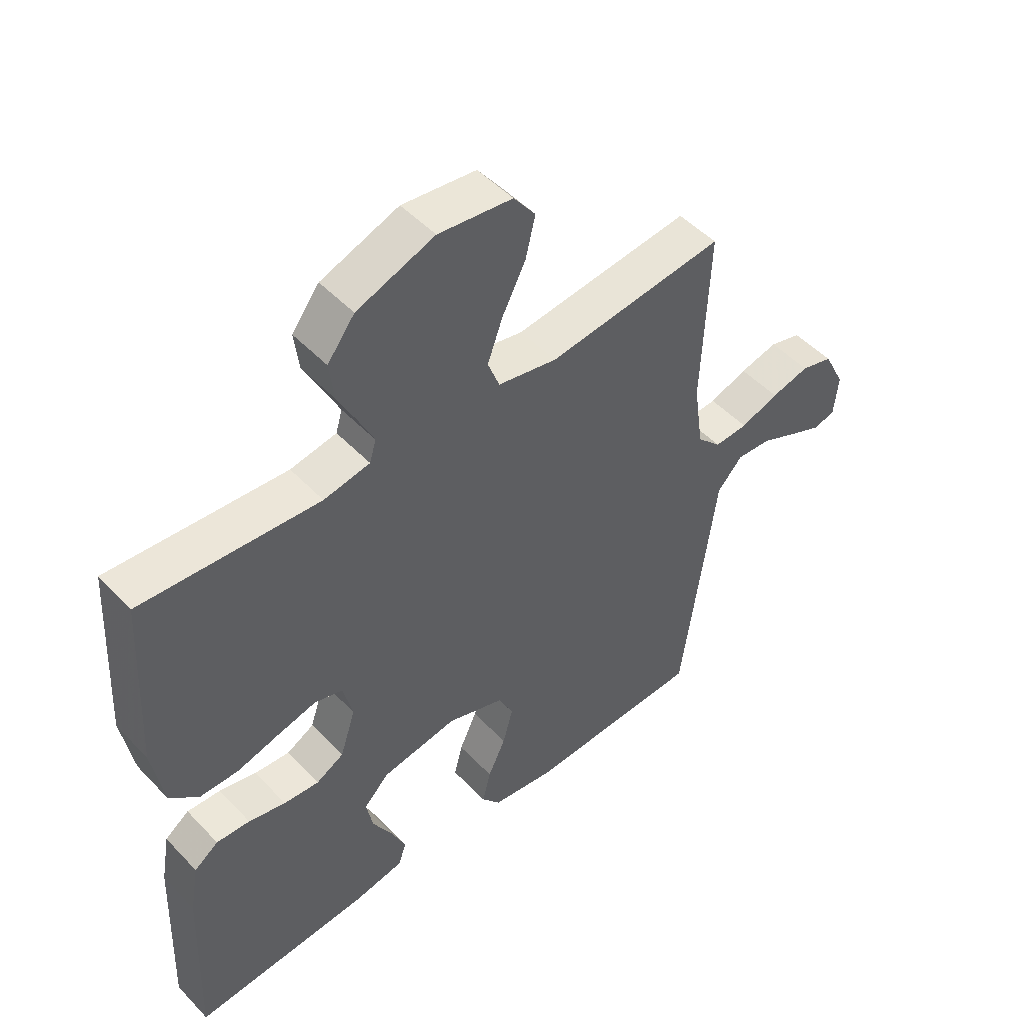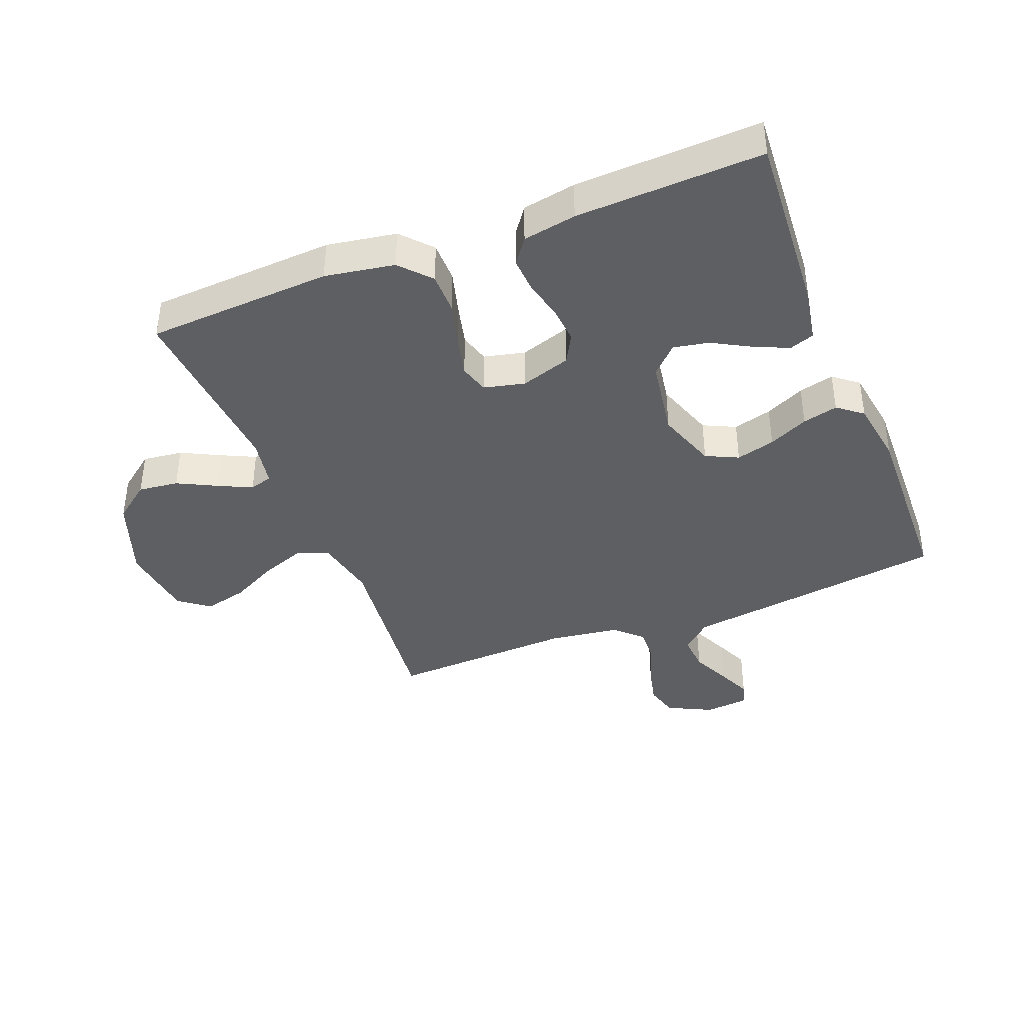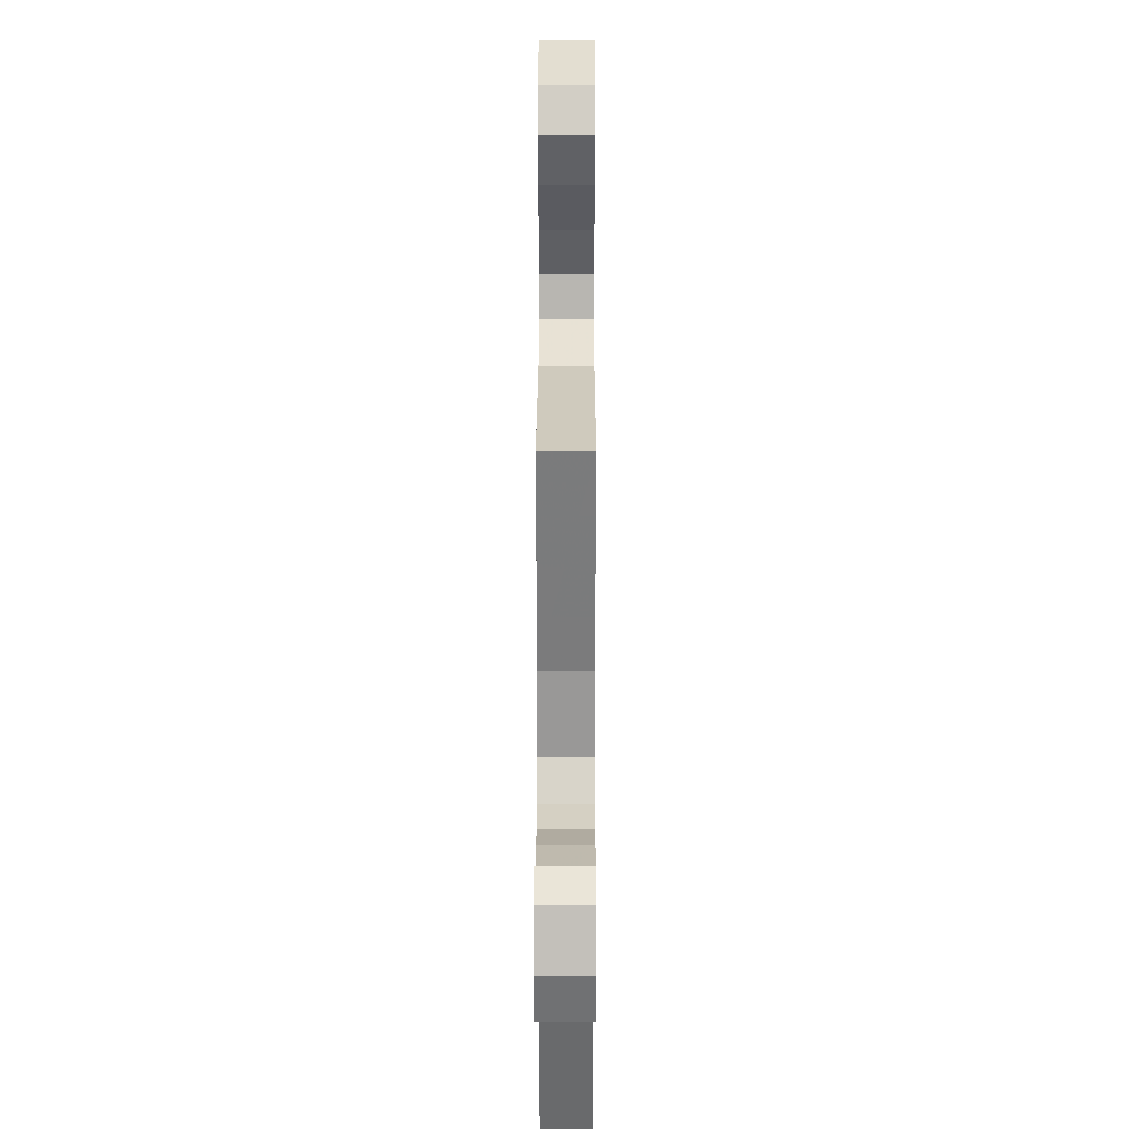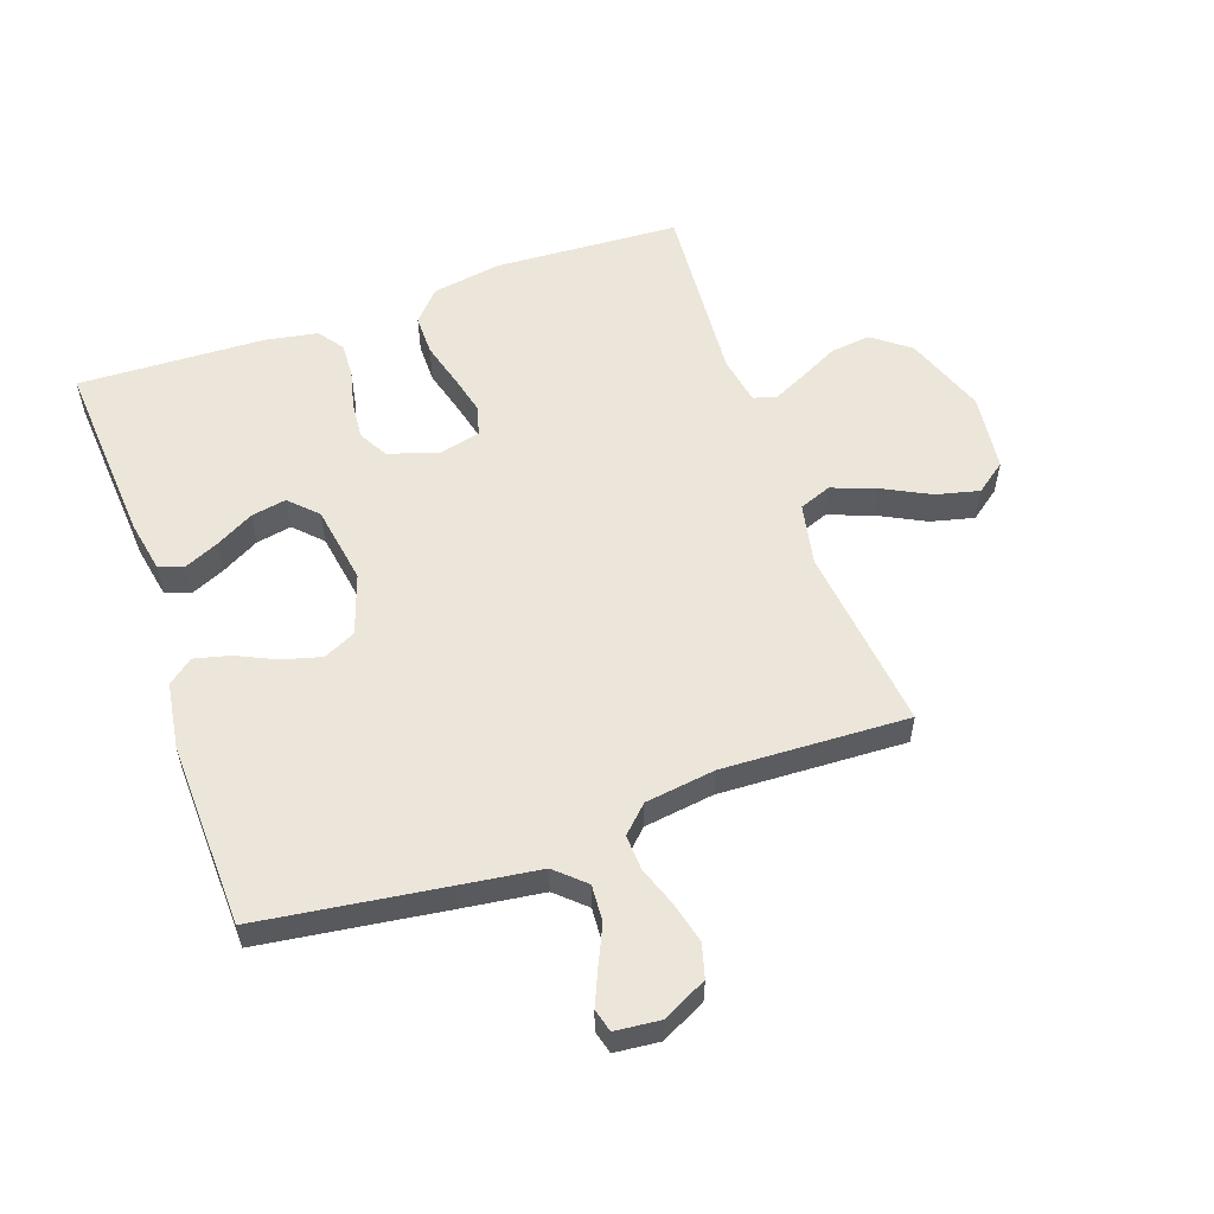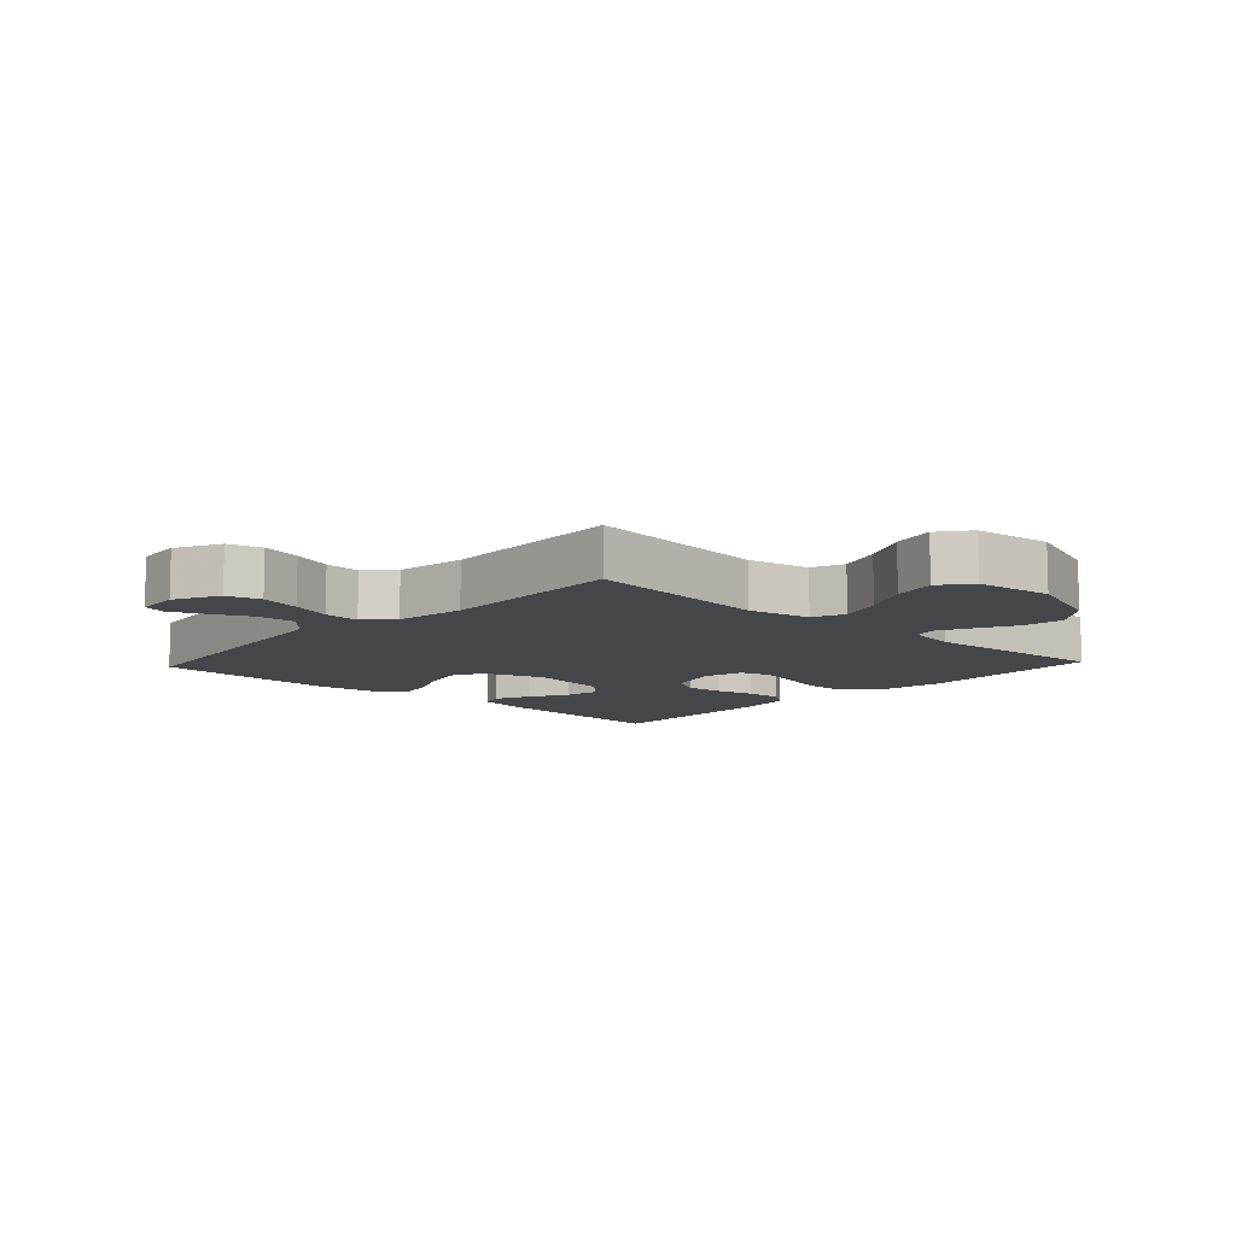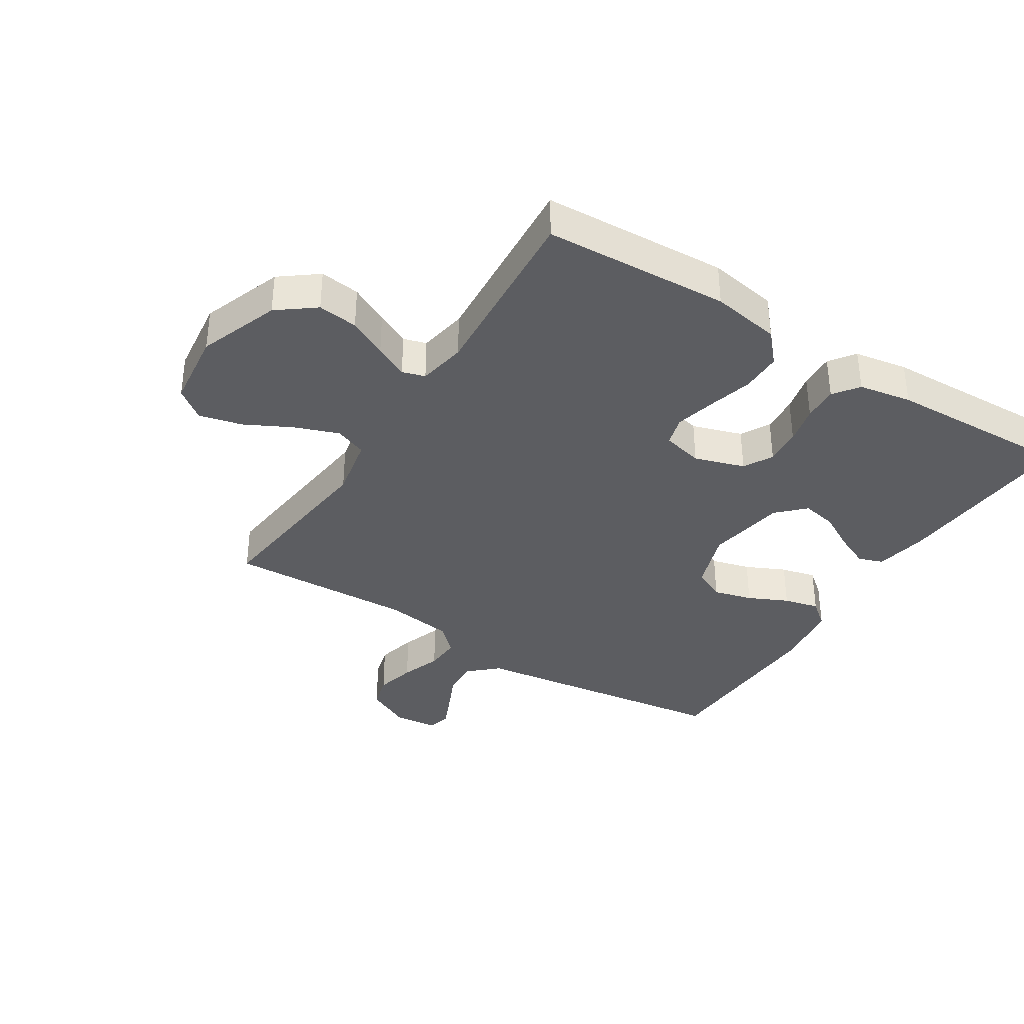
<metadata>
{"format":"obj","ext":"obj","renderer":"f3d","projection":"perspective","resolution":1024,"background":"white","views":[{"elev":49.2,"azim":138.8,"up":"+Z"},{"elev":-39.9,"azim":111.6,"up":"+Y"},{"elev":29.3,"azim":-89.9,"up":"+Z"},{"elev":56.0,"azim":-109.3,"up":"+Y"},{"elev":-9.9,"azim":-42.9,"up":"+Y"},{"elev":-36.4,"azim":57.7,"up":"+Y"}]}
</metadata>
<code>
v -0.5 0.07 0.5
v -0.2 0.07 0.466
v -0.1 0.07 0.486
v -0.08 0.07 0.538
v -0.106 0.07 0.609
v -0.145 0.07 0.685
v -0.162 0.07 0.755
v -0.125 0.07 0.804
v 0 0.07 0.819
v 0.131 0.07 0.771
v 0.177 0.07 0.711
v 0.169 0.07 0.646
v 0.137 0.07 0.583
v 0.111 0.07 0.529
v 0.122 0.07 0.492
v 0.2 0.07 0.478
v 0.5 0.07 0.5
v 0.516 0.07 0.2
v 0.497 0.07 0.088
v 0.448 0.07 0.044
v 0.382 0.07 0.044
v 0.309 0.07 0.064
v 0.244 0.07 0.08
v 0.196 0.07 0.066
v 0.18 0.07 0
v 0.206 0.07 -0.081
v 0.253 0.07 -0.107
v 0.313 0.07 -0.102
v 0.376 0.07 -0.087
v 0.433 0.07 -0.084
v 0.474 0.07 -0.114
v 0.489 0.07 -0.2
v 0.5 0.07 -0.5
v 0.2 0.07 -0.479
v 0.115 0.07 -0.463
v 0.101 0.07 -0.423
v 0.126 0.07 -0.367
v 0.16 0.07 -0.306
v 0.171 0.07 -0.249
v 0.128 0.07 -0.206
v 0 0.07 -0.185
v -0.097 0.07 -0.218
v -0.122 0.07 -0.27
v -0.105 0.07 -0.333
v -0.075 0.07 -0.397
v -0.061 0.07 -0.454
v -0.093 0.07 -0.494
v -0.2 0.07 -0.51
v -0.5 0.07 -0.5
v -0.541 0.07 -0.2
v -0.558 0.07 -0.072
v -0.601 0.07 -0.025
v -0.66 0.07 -0.029
v -0.723 0.07 -0.058
v -0.778 0.07 -0.082
v -0.815 0.07 -0.072
v -0.822 0.07 0
v -0.786 0.07 0.072
v -0.732 0.07 0.087
v -0.667 0.07 0.071
v -0.602 0.07 0.048
v -0.545 0.07 0.045
v -0.504 0.07 0.087
v -0.488 0.07 0.2
v -0.5 0 0.5
v -0.2 0 0.466
v -0.1 0 0.486
v -0.08 0 0.538
v -0.106 0 0.609
v -0.145 0 0.685
v -0.162 0 0.755
v -0.125 0 0.804
v 0 0 0.819
v 0.131 0 0.771
v 0.177 0 0.711
v 0.169 0 0.646
v 0.137 0 0.583
v 0.111 0 0.529
v 0.122 0 0.492
v 0.2 0 0.478
v 0.5 0 0.5
v 0.516 0 0.2
v 0.497 0 0.088
v 0.448 0 0.044
v 0.382 0 0.044
v 0.309 0 0.064
v 0.244 0 0.08
v 0.196 0 0.066
v 0.18 0 0
v 0.206 0 -0.081
v 0.253 0 -0.107
v 0.313 0 -0.102
v 0.376 0 -0.087
v 0.433 0 -0.084
v 0.474 0 -0.114
v 0.489 0 -0.2
v 0.5 0 -0.5
v 0.2 0 -0.479
v 0.115 0 -0.463
v 0.101 0 -0.423
v 0.126 0 -0.367
v 0.16 0 -0.306
v 0.171 0 -0.249
v 0.128 0 -0.206
v 0 0 -0.185
v -0.097 0 -0.218
v -0.122 0 -0.27
v -0.105 0 -0.333
v -0.075 0 -0.397
v -0.061 0 -0.454
v -0.093 0 -0.494
v -0.2 0 -0.51
v -0.5 0 -0.5
v -0.541 0 -0.2
v -0.558 0 -0.072
v -0.601 0 -0.025
v -0.66 0 -0.029
v -0.723 0 -0.058
v -0.778 0 -0.082
v -0.815 0 -0.072
v -0.822 0 0
v -0.786 0 0.072
v -0.732 0 0.087
v -0.667 0 0.071
v -0.602 0 0.048
v -0.545 0 0.045
v -0.504 0 0.087
v -0.488 0 0.2
f 59 60 61
f 58 59 61
f 57 58 61
f 56 57 61
f 55 56 61
f 54 55 61
f 53 54 61
f 52 53 61 62
f 51 52 62 63
f 50 51 63
f 49 50 63
f 48 49 63
f 47 48 63
f 46 47 63
f 45 46 63
f 44 45 63
f 36 37 38
f 35 36 38
f 34 35 38
f 33 34 38
f 32 33 38
f 31 32 38
f 30 31 38
f 29 30 38
f 28 29 38
f 27 28 38 39
f 26 27 39 40
f 20 21 22
f 19 20 22
f 18 19 22
f 17 18 22
f 16 17 22
f 15 16 22 23
f 14 15 23 24
f 11 12 13
f 10 11 13
f 9 10 13
f 8 9 13
f 7 8 13
f 6 7 13
f 5 6 13
f 4 5 13 14
f 14 24 25
f 4 14 25
f 3 4 25
f 64 1 2
f 43 44 63 64
f 64 2 3
f 43 64 3
f 42 43 3
f 3 25 26
f 42 3 26
f 41 42 26
f 26 40 41
f 125 124 123
f 125 123 122
f 125 122 121
f 125 121 120
f 125 120 119
f 125 119 118
f 125 118 117
f 126 125 117 116
f 127 126 116 115
f 127 115 114
f 127 114 113
f 127 113 112
f 127 112 111
f 127 111 110
f 127 110 109
f 127 109 108
f 102 101 100
f 102 100 99
f 102 99 98
f 102 98 97
f 102 97 96
f 102 96 95
f 102 95 94
f 102 94 93
f 102 93 92
f 103 102 92 91
f 104 103 91 90
f 86 85 84
f 86 84 83
f 86 83 82
f 86 82 81
f 86 81 80
f 87 86 80 79
f 88 87 79 78
f 77 76 75
f 77 75 74
f 77 74 73
f 77 73 72
f 77 72 71
f 77 71 70
f 77 70 69
f 78 77 69 68
f 89 88 78
f 89 78 68
f 89 68 67
f 66 65 128
f 128 127 108 107
f 67 66 128
f 67 128 107
f 67 107 106
f 90 89 67
f 90 67 106
f 90 106 105
f 105 104 90
f 1 65 66 2
f 2 66 67 3
f 3 67 68 4
f 4 68 69 5
f 5 69 70 6
f 6 70 71 7
f 7 71 72 8
f 8 72 73 9
f 9 73 74 10
f 10 74 75 11
f 11 75 76 12
f 12 76 77 13
f 13 77 78 14
f 14 78 79 15
f 15 79 80 16
f 16 80 81 17
f 17 81 82 18
f 18 82 83 19
f 19 83 84 20
f 20 84 85 21
f 21 85 86 22
f 22 86 87 23
f 23 87 88 24
f 24 88 89 25
f 25 89 90 26
f 26 90 91 27
f 27 91 92 28
f 28 92 93 29
f 29 93 94 30
f 30 94 95 31
f 31 95 96 32
f 32 96 97 33
f 33 97 98 34
f 34 98 99 35
f 35 99 100 36
f 36 100 101 37
f 37 101 102 38
f 38 102 103 39
f 39 103 104 40
f 40 104 105 41
f 41 105 106 42
f 42 106 107 43
f 43 107 108 44
f 44 108 109 45
f 45 109 110 46
f 46 110 111 47
f 47 111 112 48
f 48 112 113 49
f 49 113 114 50
f 50 114 115 51
f 51 115 116 52
f 52 116 117 53
f 53 117 118 54
f 54 118 119 55
f 55 119 120 56
f 56 120 121 57
f 57 121 122 58
f 58 122 123 59
f 59 123 124 60
f 60 124 125 61
f 61 125 126 62
f 62 126 127 63
f 63 127 128 64
f 64 128 65 1

</code>
